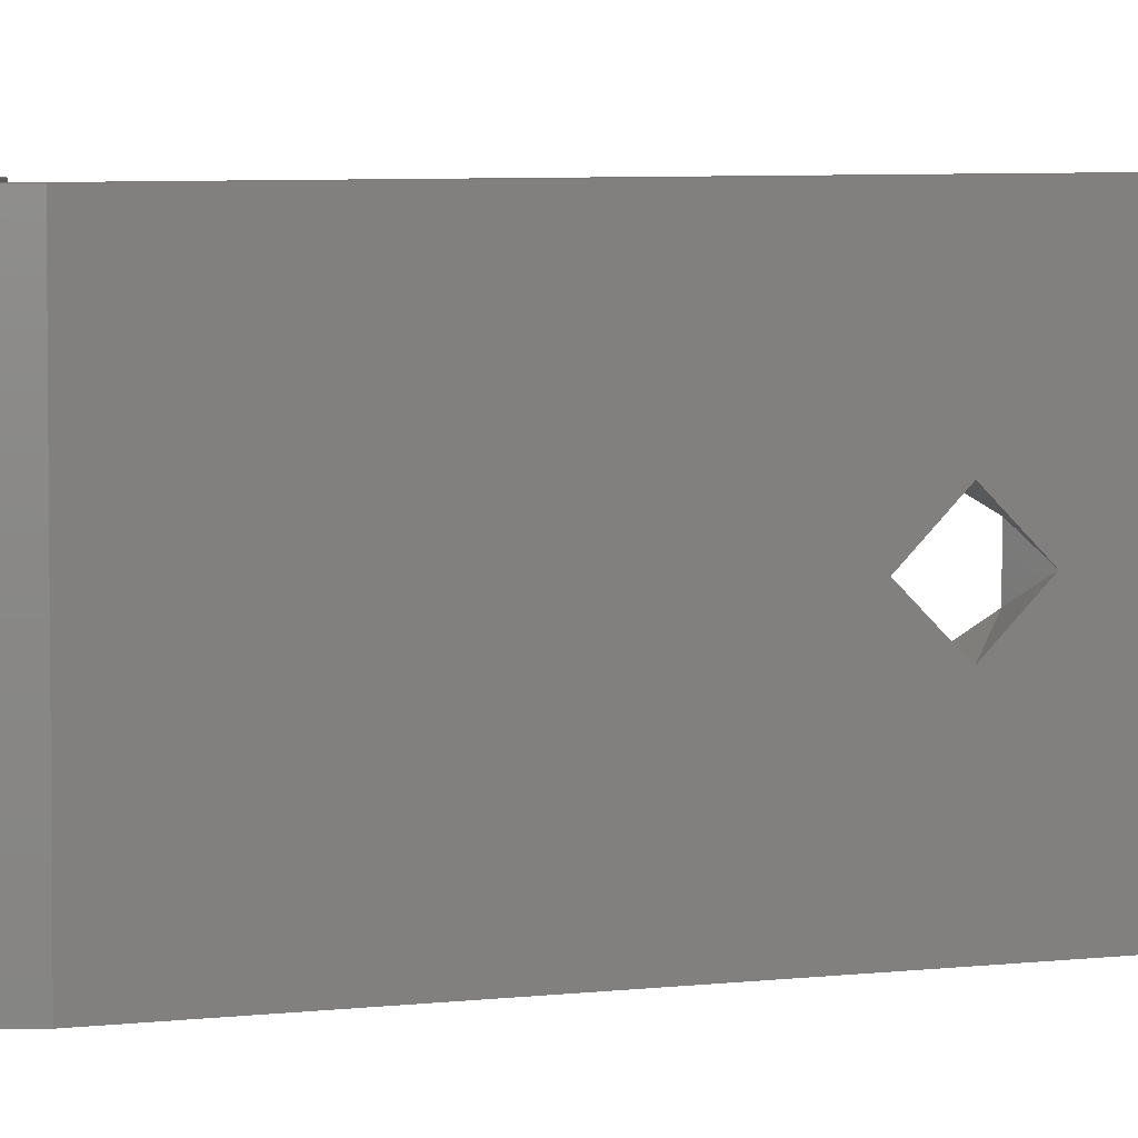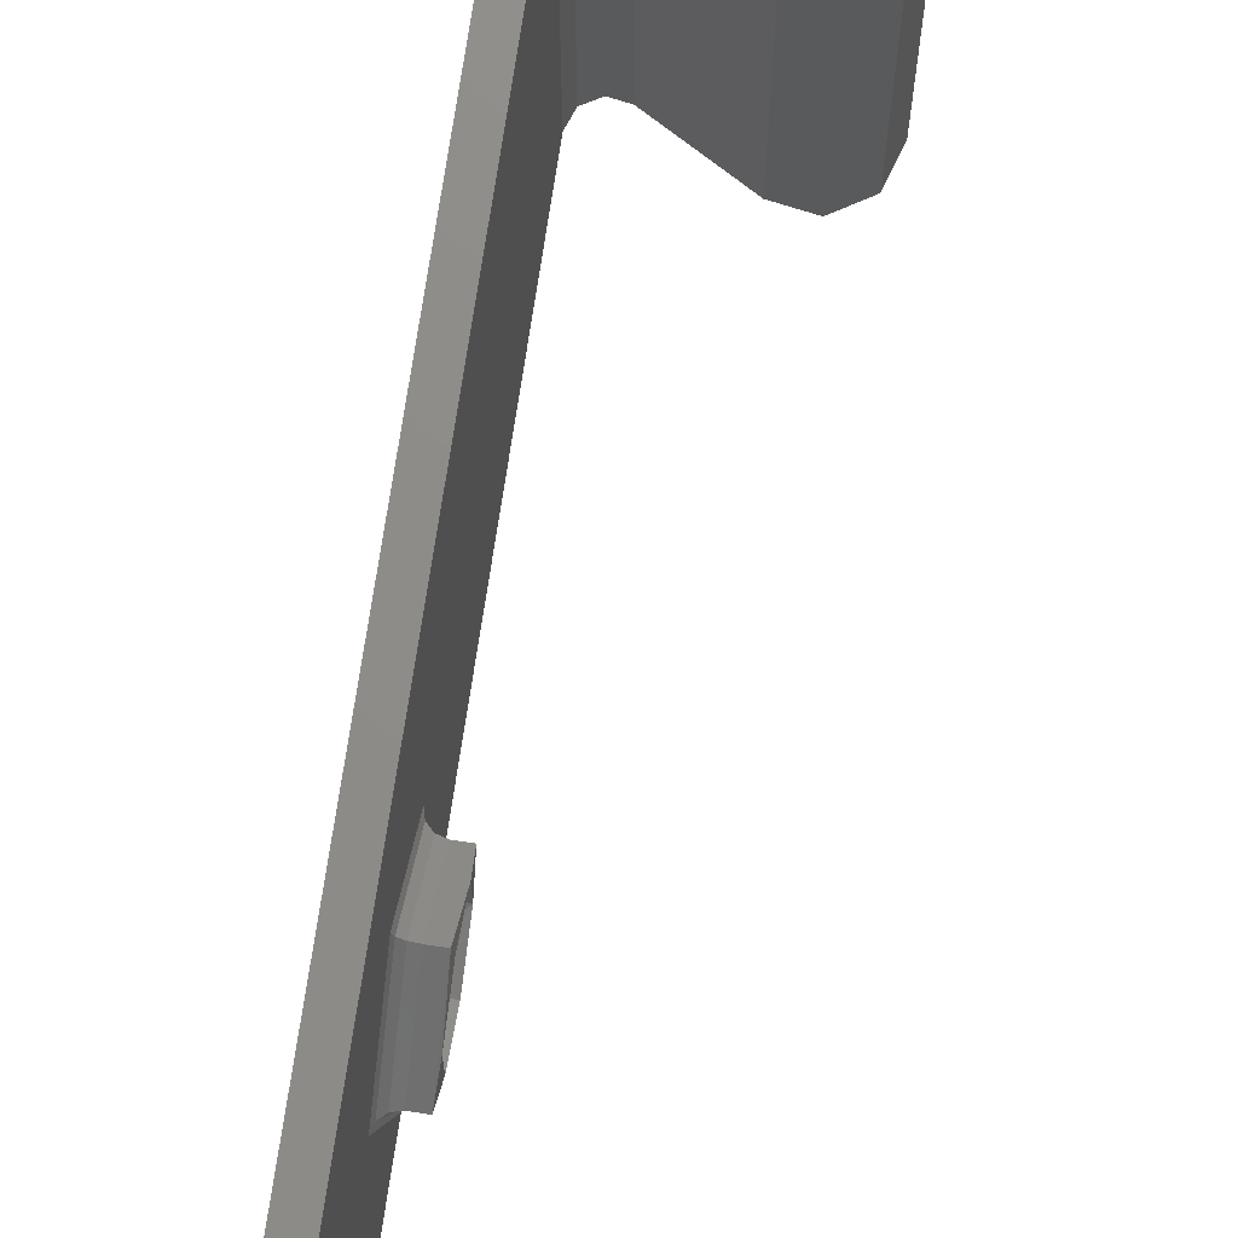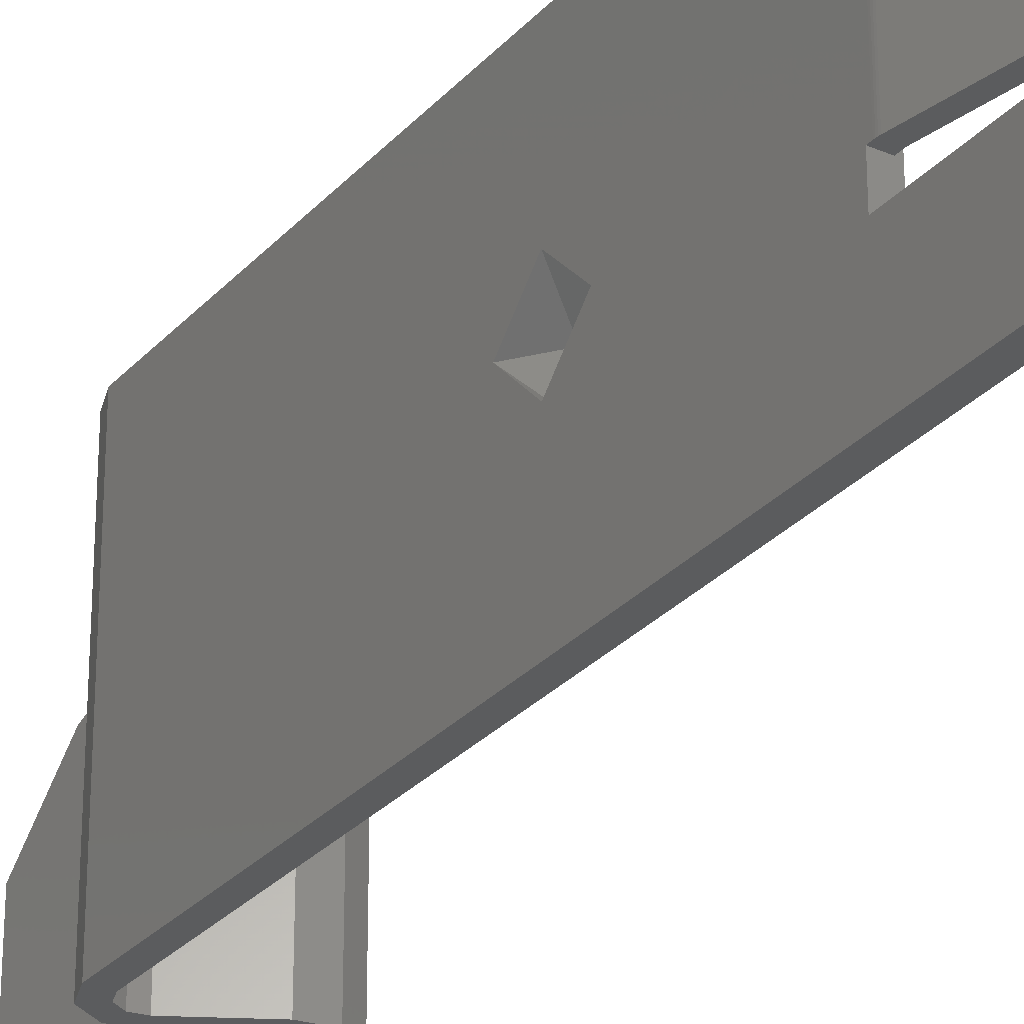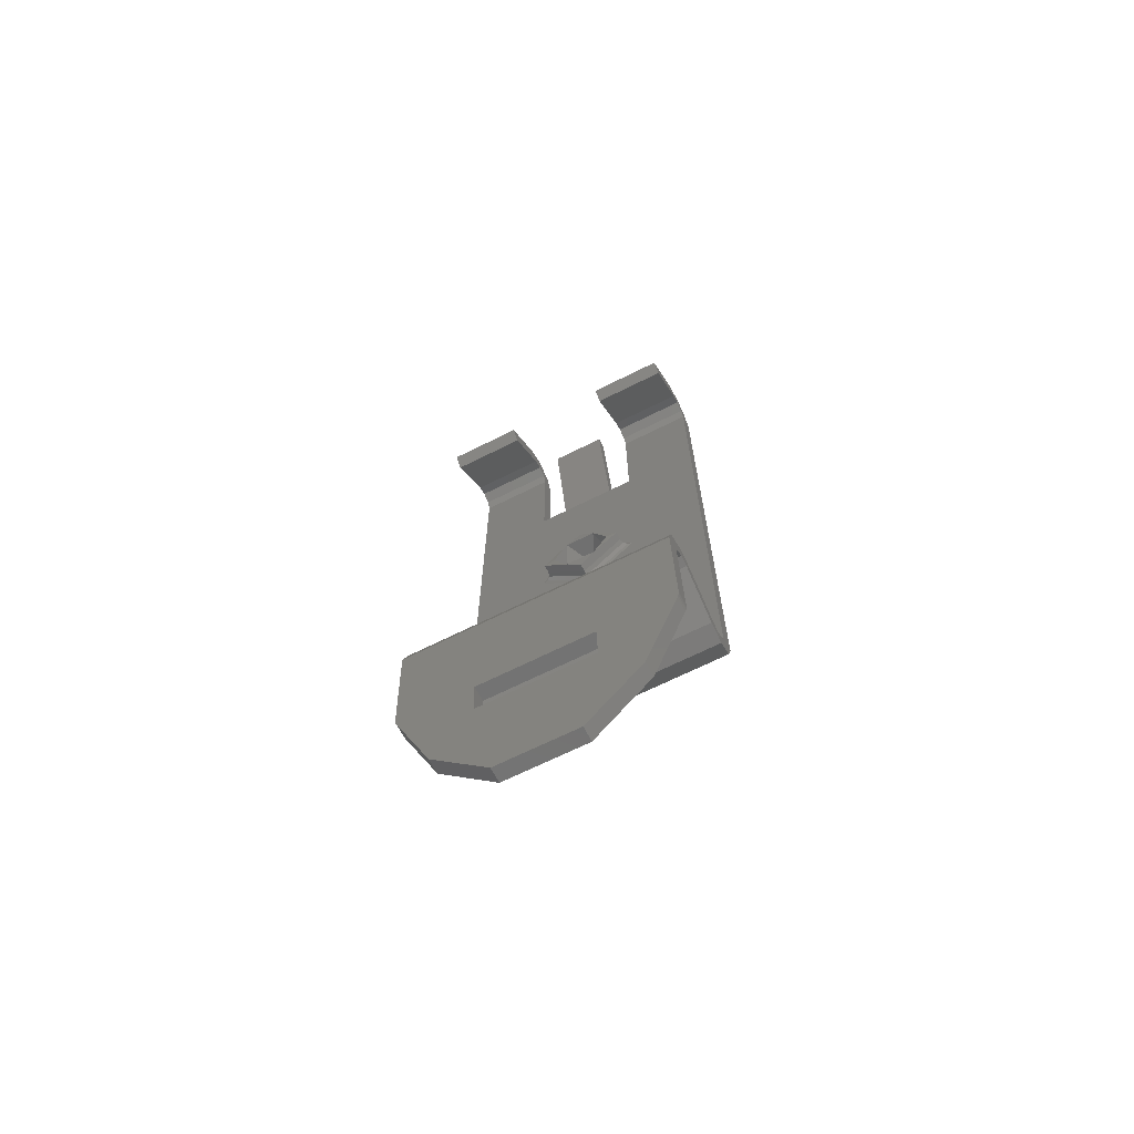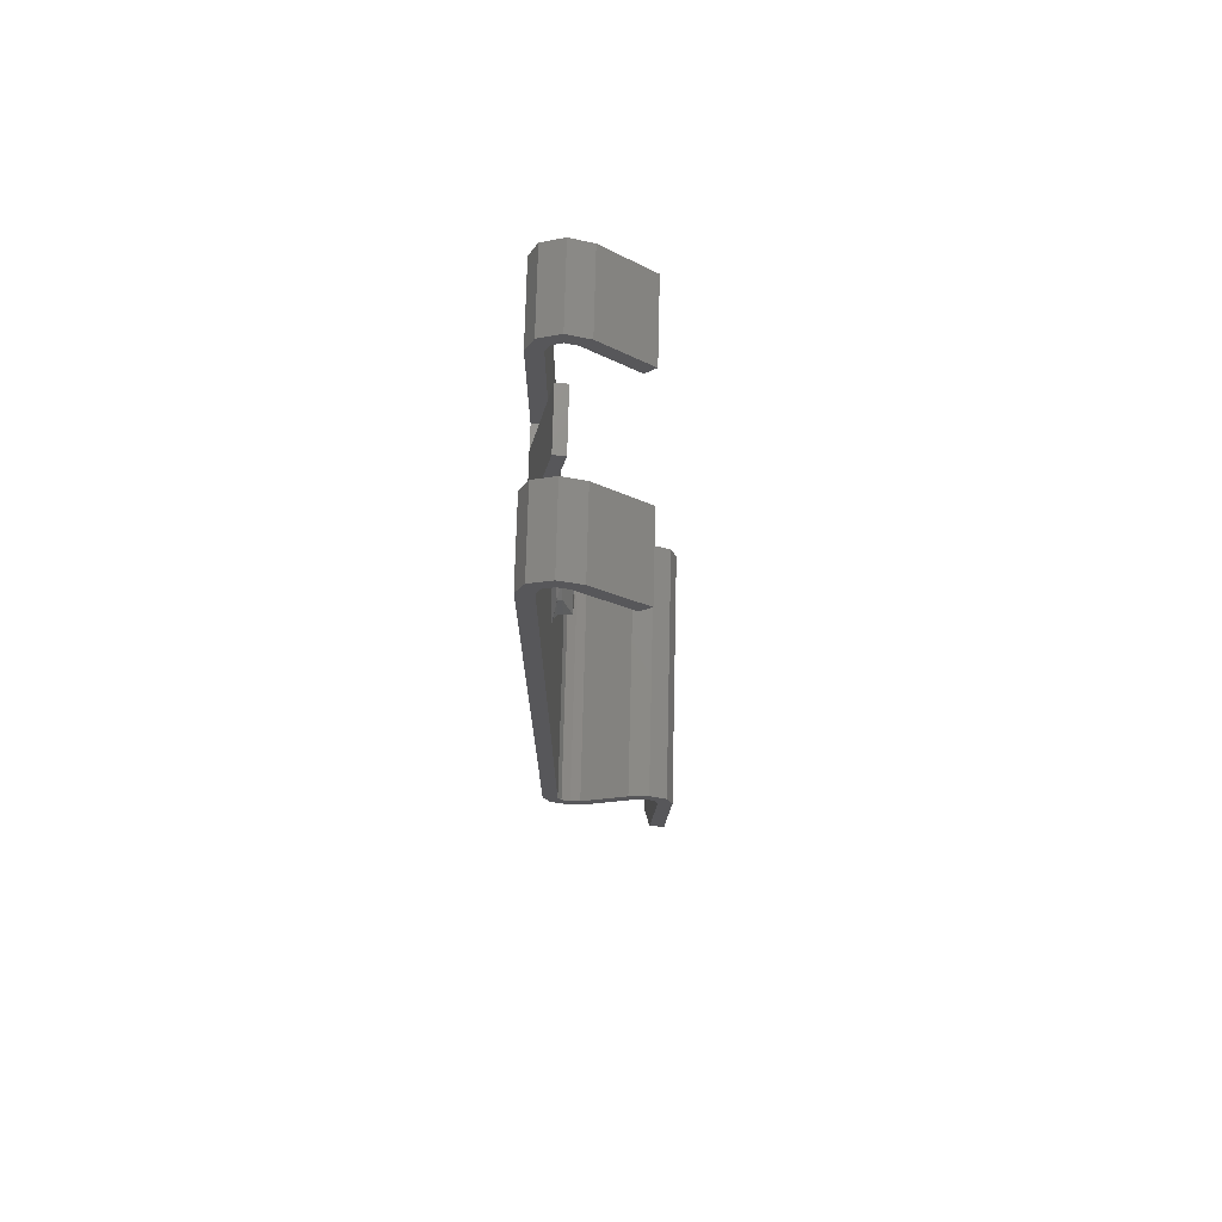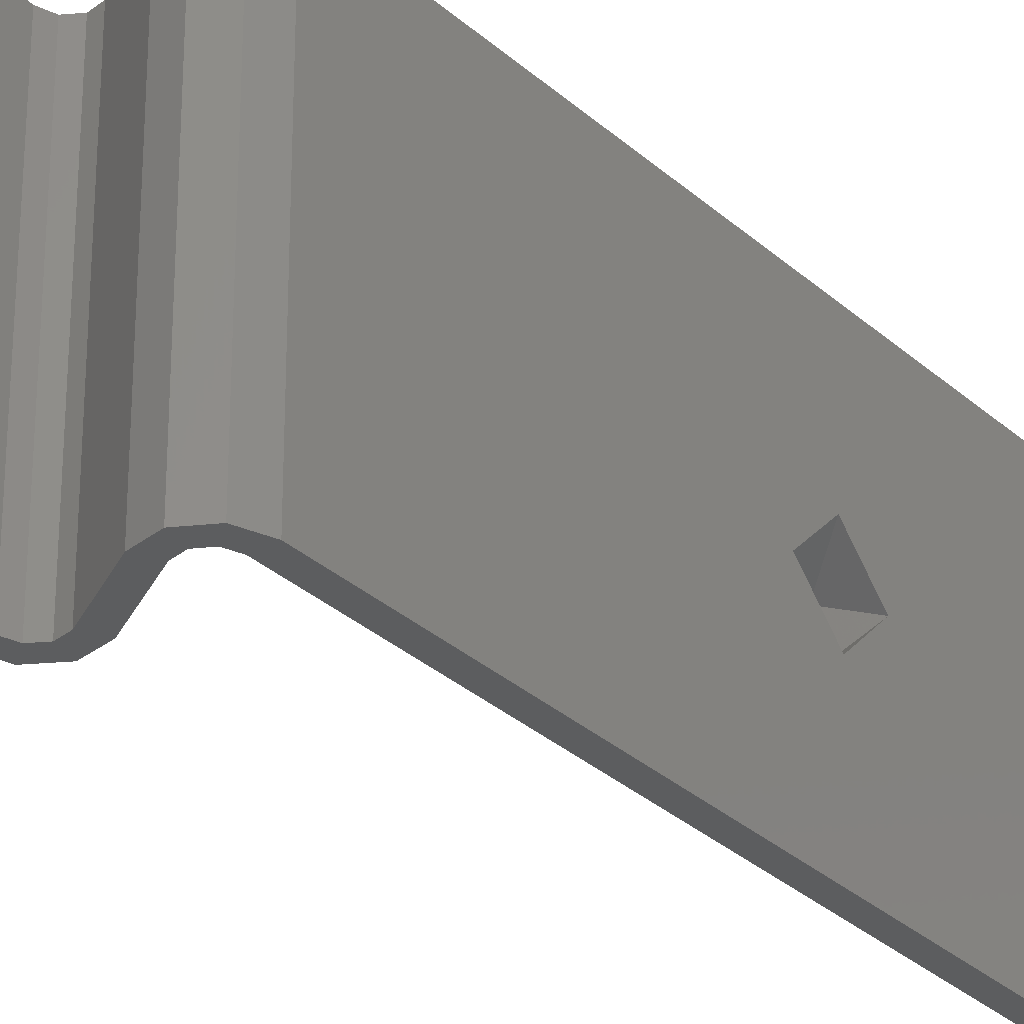
<metadata>
{"format":"stl","ext":"stl","renderer":"f3d","projection":"perspective","resolution":1024,"background":"white","views":[{"elev":5.2,"azim":-112.4,"up":"+Y"},{"elev":74.6,"azim":8.7,"up":"+Y"},{"elev":-28.9,"azim":-33.0,"up":"+Y"},{"elev":-67.6,"azim":116.6,"up":"+Z"},{"elev":72.0,"azim":1.4,"up":"+Z"},{"elev":-31.5,"azim":-141.3,"up":"+Y"}]}
</metadata>
<code>
# stl→obj: 159 verts, 334 faces
v 0.2182 0.1873 0.6249
v 0.2181 0.1873 0.6251
v 0.2186 0.1862 0.6243
v 0.2184 0.1873 0.6247
v 0.2186 0.1873 0.6246
v 0.2182 0.1898 0.6224
v 0.2181 0.1901 0.6224
v 0.2184 0.1897 0.6224
v 0.2186 0.1896 0.6224
v 0.2182 0.1873 0.6199
v 0.2181 0.1873 0.6196
v 0.2184 0.1873 0.62
v 0.2186 0.1873 0.6201
v 0.2182 0.1848 0.6224
v 0.2181 0.1846 0.6224
v 0.2184 0.185 0.6224
v 0.2186 0.1851 0.6224
v 0.2184 0.1853 0.6235
v 0.2186 0.1854 0.6235
v 0.2181 0.1803 0.6054
v 0.2181 0.1943 0.6054
v 0.2181 0.1844 0.6324
v 0.2181 0.1803 0.6395
v 0.2181 0.1902 0.6324
v 0.2181 0.1844 0.6395
v 0.2181 0.1943 0.6395
v 0.2181 0.1902 0.6395
v 0.2183 0.1844 0.64
v 0.2173 0.1844 0.6395
v 0.2178 0.1844 0.6406
v 0.2189 0.1844 0.6411
v 0.2189 0.1844 0.6403
v 0.2195 0.1844 0.64
v 0.22 0.1844 0.6406
v 0.2225 0.1844 0.6382
v 0.222 0.1844 0.6376
v 0.2173 0.1844 0.6324
v 0.2173 0.1873 0.6207
v 0.2173 0.1943 0.6054
v 0.2173 0.1803 0.6054
v 0.2173 0.1857 0.6224
v 0.2173 0.189 0.6224
v 0.2173 0.1873 0.624
v 0.2173 0.1858 0.6324
v 0.2173 0.1803 0.6395
v 0.2173 0.1888 0.6324
v 0.2173 0.1858 0.6326
v 0.2173 0.1888 0.6326
v 0.2173 0.1902 0.6324
v 0.2173 0.1943 0.6395
v 0.2173 0.1902 0.6395
v 0.2189 0.1803 0.6411
v 0.22 0.1803 0.6406
v 0.2178 0.1803 0.6406
v 0.2225 0.1803 0.6382
v 0.222 0.1803 0.6376
v 0.2195 0.1803 0.64
v 0.2189 0.1803 0.6403
v 0.2183 0.1803 0.64
v 0.2242 0.1803 0.6046
v 0.2231 0.1803 0.5989
v 0.2239 0.1803 0.5988
v 0.2234 0.1803 0.6046
v 0.2239 0.1803 0.6056
v 0.2232 0.1803 0.6052
v 0.2229 0.1803 0.6062
v 0.2222 0.1803 0.6054
v 0.2228 0.1803 0.6054
v 0.2218 0.1803 0.6061
v 0.2197 0.1803 0.604
v 0.2193 0.1803 0.6047
v 0.2188 0.1803 0.6046
v 0.2186 0.1803 0.6038
v 0.2177 0.1803 0.6043
v 0.2183 0.1803 0.6048
v 0.2231 0.1804 0.5986
v 0.2231 0.1803 0.5987
v 0.2231 0.1804 0.5984
v 0.2231 0.1843 0.5986
v 0.223 0.1843 0.5966
v 0.2229 0.1823 0.594
v 0.2231 0.1903 0.5986
v 0.2234 0.1943 0.6046
v 0.2227 0.1852 0.5911
v 0.223 0.1903 0.5966
v 0.2231 0.1943 0.5989
v 0.2231 0.1942 0.5984
v 0.2231 0.1943 0.5987
v 0.2231 0.1943 0.5986
v 0.2227 0.1894 0.5911
v 0.2229 0.1924 0.594
v 0.2237 0.1823 0.594
v 0.2239 0.1804 0.5984
v 0.2239 0.1803 0.5987
v 0.2239 0.1804 0.5985
v 0.2239 0.1843 0.5986
v 0.2238 0.1843 0.5966
v 0.2242 0.1943 0.6046
v 0.2239 0.1903 0.5986
v 0.2235 0.1852 0.591
v 0.2239 0.1943 0.5988
v 0.2239 0.1943 0.5985
v 0.2239 0.1943 0.5987
v 0.2239 0.1942 0.5984
v 0.2238 0.1903 0.5966
v 0.2235 0.1894 0.591
v 0.2237 0.1924 0.594
v 0.2239 0.1943 0.6056
v 0.2229 0.1943 0.6062
v 0.2218 0.1943 0.6061
v 0.2232 0.1943 0.6052
v 0.2228 0.1943 0.6054
v 0.2222 0.1943 0.6054
v 0.2193 0.1943 0.6047
v 0.2197 0.1943 0.604
v 0.2188 0.1943 0.6046
v 0.2186 0.1943 0.6038
v 0.2177 0.1943 0.6043
v 0.2183 0.1943 0.6048
v 0.2195 0.1943 0.64
v 0.2225 0.1943 0.6382
v 0.222 0.1943 0.6376
v 0.22 0.1943 0.6406
v 0.2189 0.1943 0.6403
v 0.2189 0.1943 0.6411
v 0.2178 0.1943 0.6406
v 0.2183 0.1943 0.64
v 0.2189 0.1902 0.6403
v 0.2195 0.1902 0.64
v 0.2183 0.1902 0.64
v 0.222 0.1902 0.6376
v 0.2225 0.1902 0.6382
v 0.22 0.1902 0.6406
v 0.2189 0.1902 0.6411
v 0.2178 0.1902 0.6406
v 0.2179 0.1888 0.6324
v 0.2179 0.1858 0.6324
v 0.2179 0.1858 0.6326
v 0.2173 0.1858 0.6327
v 0.2179 0.1858 0.6327
v 0.2173 0.1858 0.6328
v 0.2185 0.1858 0.6397
v 0.2191 0.1858 0.6396
v 0.2179 0.1888 0.6327
v 0.2191 0.1888 0.6396
v 0.2185 0.1888 0.6397
v 0.2173 0.1888 0.6328
v 0.2173 0.1888 0.6327
v 0.2179 0.1888 0.6326
v 0.2191 0.1882 0.6238
v 0.2191 0.189 0.6224
v 0.2191 0.1865 0.6238
v 0.2191 0.1857 0.6224
v 0.2191 0.1865 0.6209
v 0.2191 0.1882 0.6209
v 0.2191 0.1851 0.6224
v 0.2191 0.1873 0.6246
v 0.2191 0.1896 0.6224
v 0.2191 0.1873 0.6201
f 1 2 3
f 4 1 3
f 5 4 3
f 6 2 1
f 6 7 2
f 8 5 9
f 8 1 4
f 8 4 5
f 8 6 1
f 10 11 7
f 10 7 6
f 12 9 13
f 12 6 8
f 12 8 9
f 12 10 6
f 14 15 11
f 14 11 10
f 16 13 17
f 16 10 12
f 16 14 10
f 16 12 13
f 18 17 19
f 18 19 3
f 18 2 15
f 18 16 17
f 18 14 16
f 18 15 14
f 18 3 2
f 11 20 21
f 15 20 11
f 7 11 21
f 22 15 2
f 23 15 22
f 23 20 15
f 24 2 7
f 24 22 2
f 25 23 22
f 26 27 24
f 26 24 7
f 26 7 21
f 28 29 30
f 28 30 31
f 32 28 31
f 25 29 28
f 33 31 34
f 33 32 31
f 35 33 34
f 36 33 35
f 37 29 25
f 22 37 25
f 38 39 40
f 41 38 40
f 42 39 38
f 37 43 41
f 44 43 37
f 45 37 41
f 45 41 40
f 46 44 47
f 46 43 44
f 48 46 47
f 49 42 43
f 49 43 46
f 29 37 45
f 50 49 51
f 50 39 42
f 50 42 49
f 52 34 31
f 52 53 34
f 54 31 30
f 54 52 31
f 45 30 29
f 45 54 30
f 55 35 34
f 53 55 34
f 35 55 56
f 36 35 56
f 36 56 57
f 33 36 57
f 58 33 57
f 58 32 33
f 59 28 32
f 59 32 58
f 23 25 28
f 23 28 59
f 60 61 62
f 63 61 60
f 64 63 60
f 65 63 64
f 66 67 68
f 66 68 65
f 66 65 64
f 69 67 66
f 70 67 69
f 71 70 69
f 72 73 70
f 72 70 71
f 74 72 75
f 74 73 72
f 40 75 20
f 40 74 75
f 57 56 55
f 53 57 55
f 58 57 53
f 45 23 59
f 52 58 53
f 54 59 58
f 54 45 59
f 54 58 52
f 20 23 45
f 20 45 40
f 76 77 61
f 78 76 61
f 79 61 63
f 79 78 61
f 80 78 79
f 81 78 80
f 82 63 83
f 82 79 63
f 84 80 85
f 84 81 80
f 86 82 83
f 87 86 88
f 87 88 89
f 87 85 82
f 87 82 86
f 90 84 85
f 91 85 87
f 91 90 85
f 92 93 78
f 81 92 78
f 93 62 94
f 93 94 95
f 96 60 62
f 96 62 93
f 97 96 93
f 92 97 93
f 98 60 96
f 99 98 96
f 100 97 92
f 101 98 99
f 102 103 101
f 104 99 105
f 104 101 99
f 104 102 101
f 106 105 97
f 106 97 100
f 107 105 106
f 107 104 105
f 60 98 108
f 64 108 109
f 64 60 108
f 66 109 110
f 66 64 109
f 69 66 110
f 83 101 86
f 83 98 101
f 111 108 98
f 111 98 83
f 109 111 112
f 109 108 111
f 110 112 113
f 110 109 112
f 114 113 115
f 114 110 113
f 116 115 117
f 116 114 115
f 118 119 116
f 118 116 117
f 39 21 119
f 39 119 118
f 120 121 122
f 123 121 120
f 124 123 120
f 125 123 124
f 126 124 127
f 126 127 26
f 126 125 124
f 126 26 50
f 21 50 26
f 21 39 50
f 110 71 69
f 114 71 110
f 75 21 20
f 75 119 21
f 72 116 119
f 72 119 75
f 71 114 116
f 71 116 72
f 128 120 129
f 128 124 120
f 130 127 124
f 130 124 128
f 27 26 127
f 27 127 130
f 129 131 132
f 133 129 132
f 128 129 133
f 51 49 24
f 51 24 27
f 134 128 133
f 135 27 130
f 135 130 128
f 135 128 134
f 135 51 27
f 134 133 123
f 134 125 126
f 134 123 125
f 135 134 126
f 51 126 50
f 51 135 126
f 132 121 123
f 133 132 123
f 122 121 132
f 122 132 131
f 122 131 129
f 120 122 129
f 136 24 49
f 46 136 49
f 37 137 44
f 37 22 137
f 22 24 136
f 22 136 137
f 47 44 137
f 47 137 138
f 47 47 138
f 139 138 140
f 139 47 138
f 141 140 140
f 141 140 140
f 141 139 140
f 142 140 143
f 142 141 140
f 144 145 143
f 144 143 140
f 146 142 143
f 146 143 145
f 141 142 146
f 147 141 146
f 48 48 47
f 48 47 47
f 148 47 139
f 148 48 47
f 147 139 141
f 147 148 139
f 48 136 46
f 48 149 136
f 48 149 48
f 148 144 149
f 148 149 48
f 147 144 144
f 147 144 144
f 147 144 148
f 146 145 144
f 146 144 147
f 149 138 137
f 149 137 136
f 144 138 149
f 144 140 138
f 144 140 140
f 144 140 144
f 144 140 140
f 144 140 144
f 74 40 39
f 74 39 118
f 73 118 117
f 73 74 118
f 70 117 115
f 70 73 117
f 115 67 70
f 115 113 67
f 63 111 83
f 65 112 111
f 65 111 63
f 68 113 112
f 68 112 65
f 67 113 68
f 102 87 89
f 102 104 87
f 103 89 88
f 103 102 89
f 101 88 86
f 101 103 88
f 91 87 104
f 91 104 107
f 90 91 107
f 90 107 106
f 84 106 100
f 84 90 106
f 81 100 92
f 81 84 100
f 76 78 93
f 76 93 95
f 77 95 94
f 77 76 95
f 61 94 62
f 61 77 94
f 85 99 82
f 105 99 85
f 82 99 96
f 82 96 79
f 79 96 97
f 79 97 80
f 80 97 105
f 80 105 85
f 150 42 151
f 150 43 42
f 152 41 43
f 152 43 150
f 153 41 152
f 154 38 41
f 154 41 153
f 155 42 38
f 155 38 154
f 151 42 155
f 152 156 153
f 157 156 152
f 150 157 152
f 158 150 151
f 158 157 150
f 155 158 151
f 159 158 155
f 154 159 155
f 156 154 153
f 156 159 154
f 19 17 156
f 3 156 157
f 3 19 156
f 5 3 157
f 9 157 158
f 9 5 157
f 13 158 159
f 13 9 158
f 17 159 156
f 17 13 159

</code>
